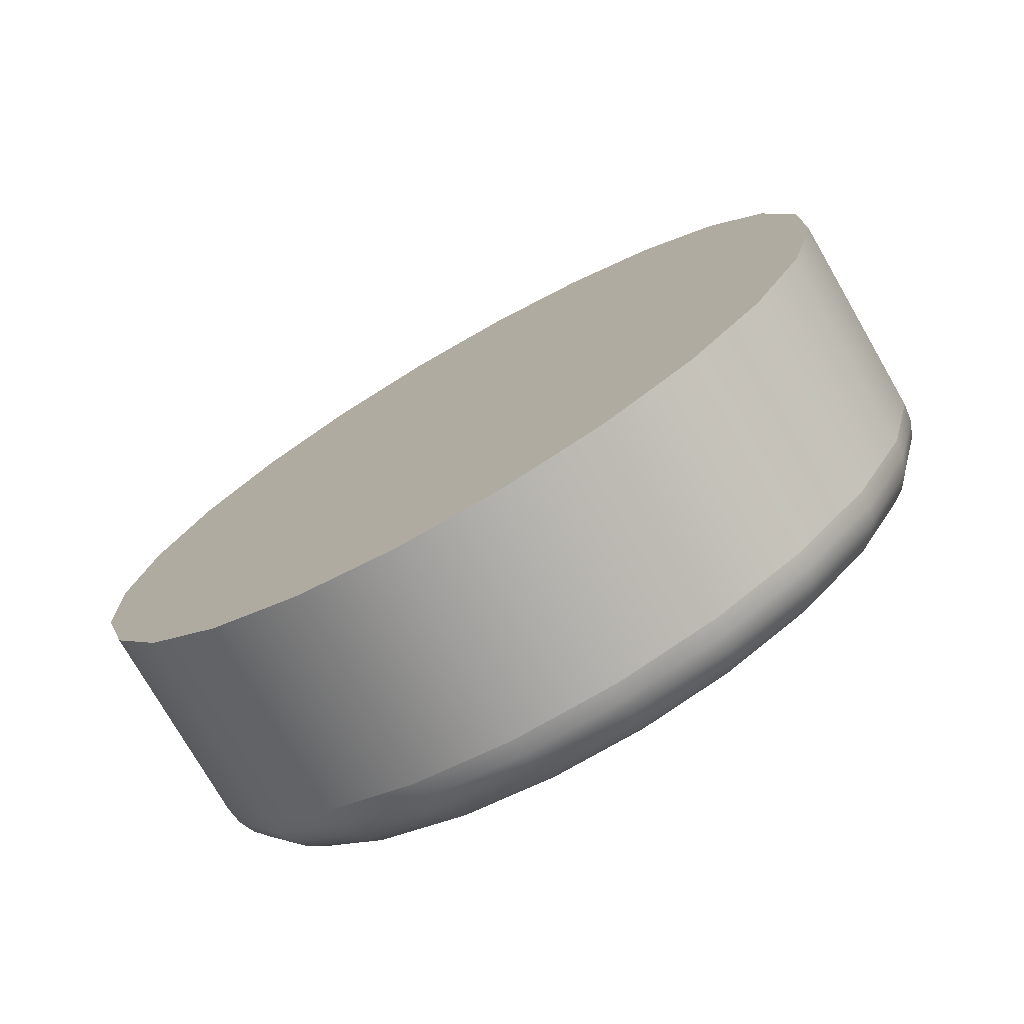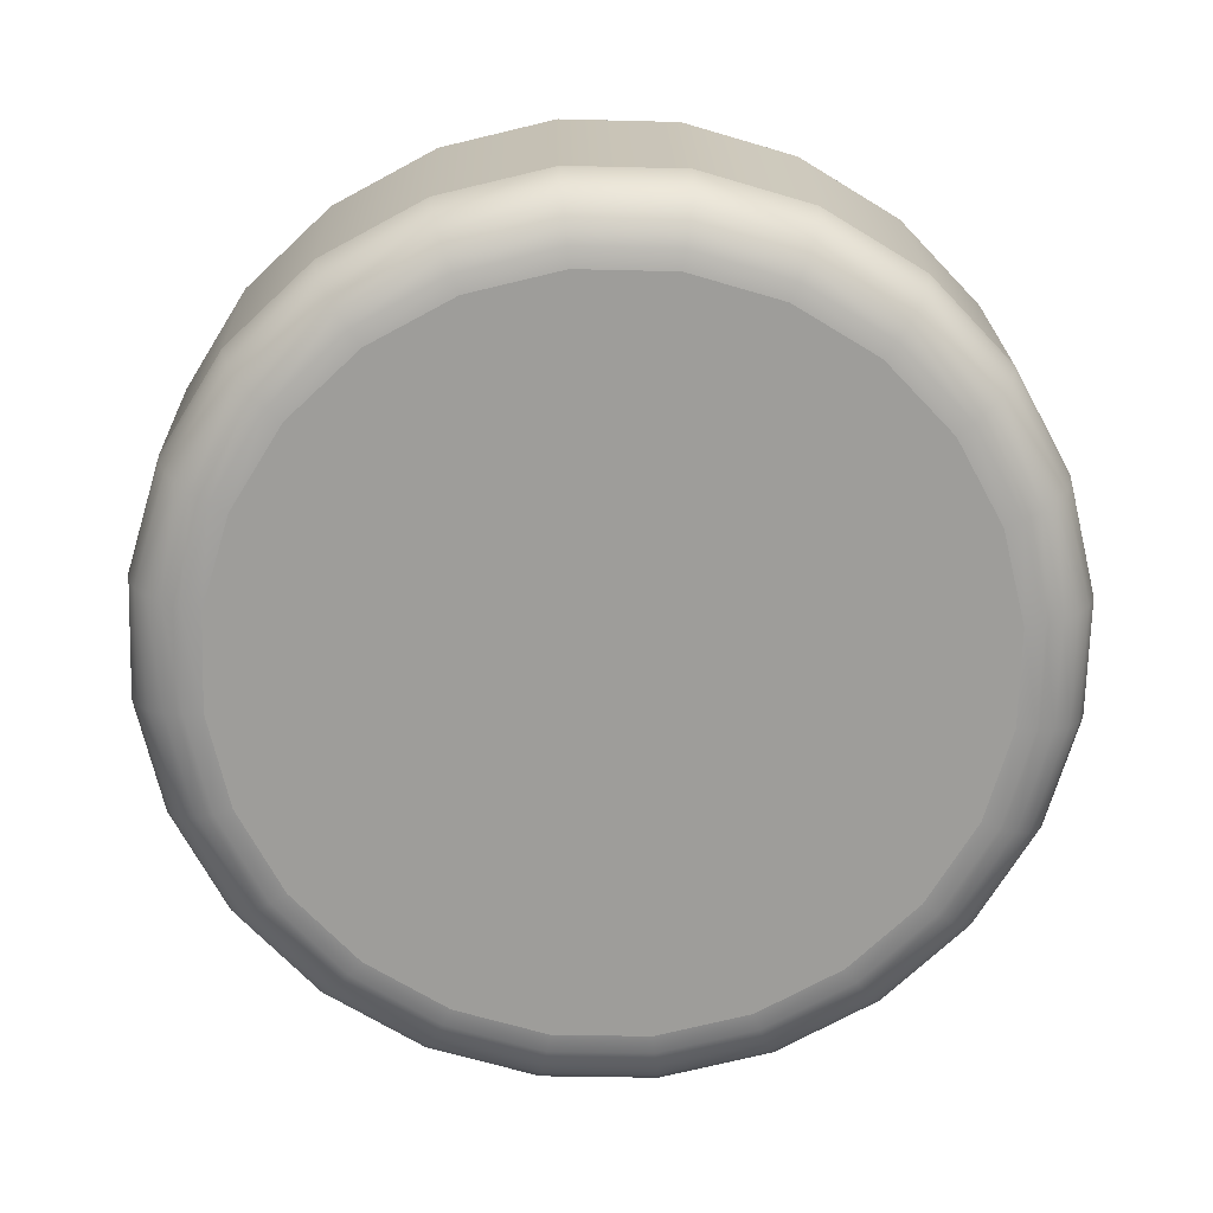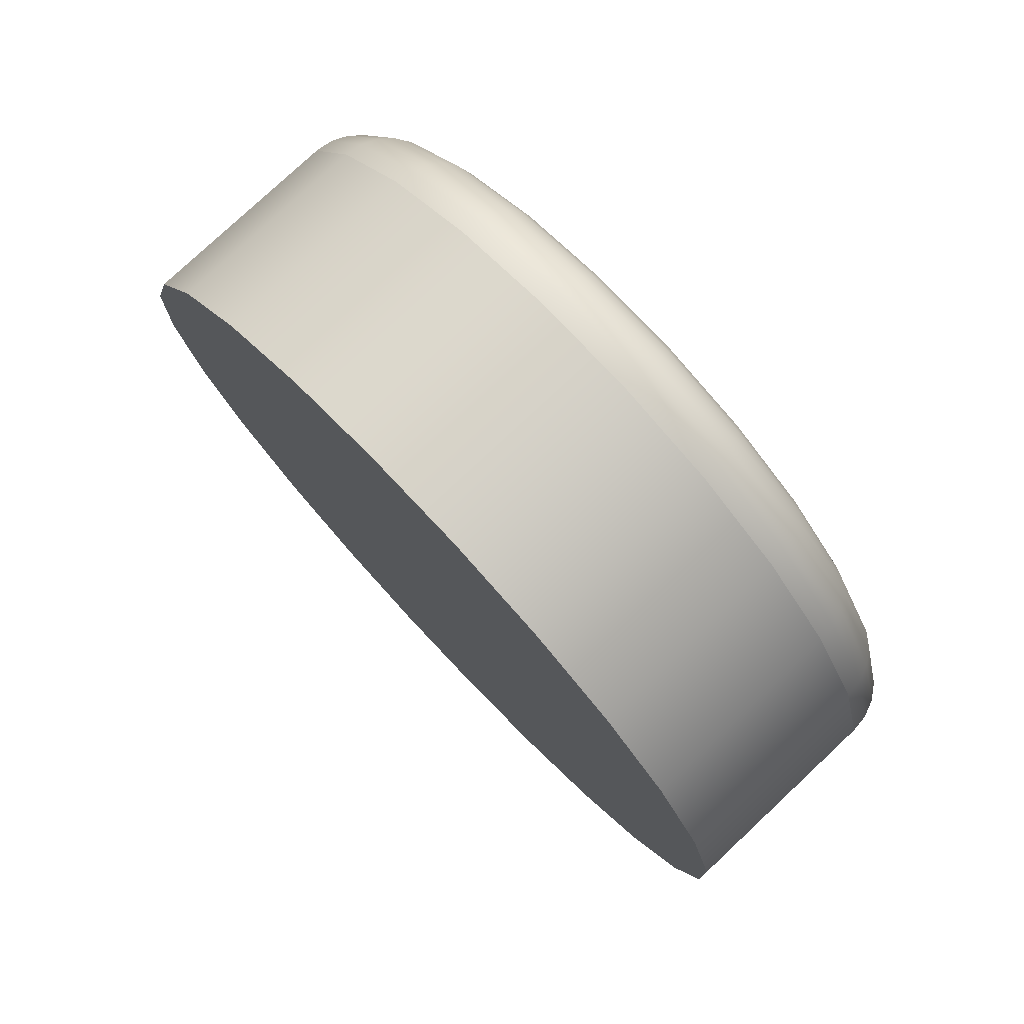
<metadata>
{"format":"obj","ext":"obj","renderer":"f3d","projection":"perspective","resolution":1024,"background":"white","views":[{"elev":-73.3,"azim":-20.7,"up":"+Y"},{"elev":18.3,"azim":128.1,"up":"+Y"},{"elev":79.8,"azim":-3.8,"up":"+Y"}]}
</metadata>
<code>
o Component_5_48/Component_5/mesh11/mesh11-geometry#mesh11-geometry
v 0.2606 -0.0519 -0.247
v 0.2606 -0.04449 -0.2473
v 0.2593 -0.05911 -0.2482
v 0.2716 -0.04486 -0.2563
v 0.2594 -0.03739 -0.249
v 0.2716 -0.05227 -0.256
v 0.2704 -0.03776 -0.258
v 0.257 -0.06563 -0.2508
v 0.2703 -0.05948 -0.2572
v 0.2724 -0.04491 -0.2572
v 0.2712 -0.03785 -0.2589
v 0.2571 -0.03108 -0.2521
v 0.268 -0.03145 -0.2611
v 0.2712 -0.05945 -0.2581
v 0.2724 -0.05228 -0.2569
v 0.2689 -0.03158 -0.262
v 0.2679 -0.066 -0.2598
v 0.2536 -0.07101 -0.2547
v 0.2688 -0.06593 -0.2607
v 0.273 -0.05226 -0.258
v 0.2718 -0.03808 -0.26
v 0.2695 -0.03191 -0.263
v 0.2537 -0.02599 -0.2564
v 0.2647 -0.02635 -0.2654
v 0.2695 -0.06568 -0.2617
v 0.2718 -0.05931 -0.2592
v 0.273 -0.04502 -0.2583
v 0.2656 -0.02652 -0.2662
v 0.2646 -0.07138 -0.2637
v 0.2496 -0.0749 -0.2595
v 0.2655 -0.07129 -0.2645
v 0.2662 -0.07095 -0.2655
v 0.2721 -0.05906 -0.2603
v 0.2733 -0.05221 -0.2592
v 0.2721 -0.03841 -0.2611
v 0.2699 -0.03241 -0.2641
v 0.2663 -0.02693 -0.2672
v 0.2605 -0.07527 -0.2685
v 0.2497 -0.02246 -0.2615
v 0.2606 -0.02283 -0.2705
v 0.2698 -0.06526 -0.2628
v 0.2733 -0.04517 -0.2595
v 0.2615 -0.02302 -0.2713
v 0.2614 -0.07515 -0.2693
v 0.256 -0.07739 -0.2739
v 0.245 -0.07702 -0.2649
v 0.2622 -0.07475 -0.2702
v 0.2667 -0.07039 -0.2665
v 0.2732 -0.05213 -0.2604
v 0.2732 -0.04534 -0.2607
v 0.2721 -0.03884 -0.2623
v 0.2667 -0.02757 -0.2681
v 0.2623 -0.02349 -0.2722
v 0.2569 -0.07726 -0.2747
v 0.2451 -0.02075 -0.2671
v 0.2561 -0.02112 -0.2761
v 0.2628 -0.07408 -0.2711
v 0.2699 -0.0647 -0.2639
v 0.2721 -0.05873 -0.2615
v 0.27 -0.03306 -0.2651
v 0.257 -0.02131 -0.2769
v 0.2577 -0.07682 -0.2755
v 0.2513 -0.0776 -0.2797
v 0.2522 -0.07747 -0.2804
v 0.2403 -0.07723 -0.2706
v 0.2584 -0.07609 -0.2762
v 0.2669 -0.06964 -0.2675
v 0.2729 -0.05202 -0.2616
v 0.2729 -0.04554 -0.2619
v 0.2718 -0.03932 -0.2634
v 0.2629 -0.02423 -0.273
v 0.2579 -0.02181 -0.2776
v 0.2531 -0.07702 -0.2811
v 0.2404 -0.02096 -0.2728
v 0.2514 -0.02133 -0.2818
v 0.2523 -0.02152 -0.2826
v 0.2631 -0.0732 -0.2719
v 0.2718 -0.05833 -0.2627
v 0.2669 -0.02839 -0.269
v 0.2698 -0.03379 -0.2661
v 0.2533 -0.02202 -0.2832
v 0.254 -0.07629 -0.2817
v 0.2357 -0.07551 -0.2762
v 0.2467 -0.07588 -0.2853
v 0.2477 -0.07576 -0.286
v 0.2589 -0.07514 -0.2769
v 0.2668 -0.06876 -0.2683
v 0.2722 -0.0519 -0.2627
v 0.2722 -0.04574 -0.2629
v 0.2712 -0.03983 -0.2644
v 0.2586 -0.02259 -0.2783
v 0.2541 -0.02279 -0.2837
v 0.2487 -0.07535 -0.2866
v 0.2359 -0.02308 -0.2783
v 0.2468 -0.02345 -0.2873
v 0.2478 -0.02363 -0.288
v 0.2488 -0.02409 -0.2886
v 0.2632 -0.07216 -0.2725
v 0.2697 -0.06404 -0.265
v 0.2712 -0.0579 -0.2637
v 0.2632 -0.02517 -0.2737
v 0.2669 -0.02934 -0.2698
v 0.2693 -0.03458 -0.267
v 0.2497 -0.02481 -0.2889
v 0.2546 -0.07533 -0.2821
v 0.2496 -0.07466 -0.287
v 0.2317 -0.07199 -0.2813
v 0.2426 -0.07236 -0.2904
v 0.2437 -0.07226 -0.2911
v 0.2592 -0.07401 -0.2773
v 0.2664 -0.0678 -0.2691
v 0.2692 -0.06332 -0.2659
v 0.2591 -0.0236 -0.2788
v 0.2506 -0.02573 -0.2891
v 0.2505 -0.07376 -0.2872
v 0.2447 -0.0719 -0.2916
v 0.2318 -0.02696 -0.2831
v 0.2427 -0.02733 -0.2921
v 0.2437 -0.02749 -0.2928
v 0.2448 -0.02789 -0.2933
v 0.2459 -0.0285 -0.2935
v 0.263 -0.07104 -0.2731
v 0.2633 -0.02626 -0.2743
v 0.2665 -0.03034 -0.2705
v 0.2547 -0.02379 -0.2841
v 0.2468 -0.02929 -0.2935
v 0.2551 -0.0742 -0.2823
v 0.2511 -0.0727 -0.2872
v 0.2467 -0.07053 -0.2919
v 0.2458 -0.07131 -0.2919
v 0.2284 -0.0669 -0.2856
v 0.2393 -0.06727 -0.2946
v 0.2404 -0.0672 -0.2953
v 0.2592 -0.0728 -0.2776
v 0.2593 -0.02475 -0.2792
v 0.2512 -0.02679 -0.289
v 0.2476 -0.03019 -0.2932
v 0.2476 -0.06961 -0.2917
v 0.2426 -0.06647 -0.2959
v 0.2415 -0.06693 -0.2957
v 0.2284 -0.03235 -0.2869
v 0.2394 -0.03272 -0.2959
v 0.2404 -0.03284 -0.2966
v 0.2427 -0.03362 -0.2972
v 0.2631 -0.02741 -0.2747
v 0.2552 -0.02494 -0.2842
v 0.2447 -0.03491 -0.2966
v 0.2438 -0.03422 -0.297
v 0.2553 -0.07297 -0.2824
v 0.2515 -0.07155 -0.287
v 0.2482 -0.06861 -0.2913
v 0.2437 -0.06587 -0.2958
v 0.2446 -0.06516 -0.2954
v 0.237 -0.06096 -0.2977
v 0.238 -0.06092 -0.2984
v 0.226 -0.06059 -0.2887
v 0.2415 -0.03315 -0.297
v 0.2593 -0.02599 -0.2794
v 0.2516 -0.02792 -0.2887
v 0.2482 -0.03116 -0.2927
v 0.2455 -0.03564 -0.2959
v 0.2454 -0.06438 -0.2948
v 0.2392 -0.06076 -0.2988
v 0.2416 -0.06009 -0.2986
v 0.2261 -0.03887 -0.2895
v 0.237 -0.03924 -0.2985
v 0.2381 -0.03933 -0.2992
v 0.2416 -0.0402 -0.2994
v 0.2392 -0.03953 -0.2996
v 0.2554 -0.02616 -0.2842
v 0.2435 -0.04106 -0.2981
v 0.2426 -0.04062 -0.2989
v 0.2426 -0.05963 -0.2981
v 0.2434 -0.05913 -0.2974
v 0.2404 -0.06047 -0.2989
v 0.2358 -0.05386 -0.2995
v 0.2368 -0.05386 -0.3001
v 0.2248 -0.05349 -0.2904
v 0.2404 -0.03982 -0.2996
v 0.238 -0.05382 -0.3005
v 0.2405 -0.05359 -0.3002
v 0.2415 -0.05341 -0.2997
v 0.2248 -0.04608 -0.2907
v 0.2358 -0.04645 -0.2997
v 0.2368 -0.0465 -0.3004
v 0.2416 -0.04693 -0.2999
v 0.2405 -0.0468 -0.3005
v 0.238 -0.04657 -0.3008
v 0.2424 -0.05322 -0.2988
v 0.2425 -0.04706 -0.2991
v 0.2392 -0.05372 -0.3005
v 0.2393 -0.04668 -0.3008
f 1 2 3
f 3 2 1
f 2 1 4
f 4 1 2
f 5 3 2
f 2 3 5
f 1 3 6
f 6 3 1
f 6 4 1
f 1 4 6
f 4 7 2
f 2 7 4
f 8 3 5
f 5 3 8
f 5 2 7
f 7 2 5
f 9 6 3
f 3 6 9
f 4 6 10
f 10 6 4
f 7 4 11
f 11 4 7
f 3 8 9
f 12 8 5
f 5 8 12
f 7 13 5
f 5 13 7
f 9 14 6
f 9 8 3
f 15 10 6
f 6 10 15
f 10 11 4
f 4 11 10
f 11 16 7
f 7 16 11
f 17 9 8
f 8 9 17
f 18 8 12
f 12 5 13
f 13 5 12
f 12 8 18
f 13 7 16
f 16 7 13
f 14 9 19
f 19 9 14
f 6 14 9
f 15 6 14
f 14 6 15
f 15 20 10
f 10 20 15
f 11 10 21
f 21 10 11
f 16 11 22
f 22 11 16
f 8 18 17
f 17 18 8
f 23 18 12
f 12 18 23
f 12 13 23
f 23 13 12
f 13 16 24
f 24 16 13
f 17 19 9
f 9 19 17
f 19 25 14
f 14 25 19
f 14 26 15
f 15 26 14
f 20 15 26
f 26 15 20
f 27 10 20
f 20 10 27
f 27 21 10
f 10 21 27
f 21 22 11
f 11 22 21
f 16 22 28
f 28 22 16
f 29 17 18
f 18 17 29
f 30 18 23
f 23 18 30
f 24 23 13
f 13 23 24
f 28 24 16
f 16 24 28
f 19 17 31
f 31 17 19
f 25 19 32
f 32 19 25
f 26 14 25
f 25 14 26
f 26 33 20
f 20 33 26
f 20 34 27
f 27 34 20
f 21 27 35
f 35 27 21
f 22 21 36
f 36 21 22
f 37 28 22
f 22 28 37
f 29 31 17
f 17 31 29
f 29 18 38
f 38 18 29
f 30 38 18
f 18 38 30
f 39 30 23
f 23 30 39
f 23 24 39
f 39 24 23
f 24 28 40
f 40 28 24
f 31 32 19
f 19 32 31
f 25 32 41
f 41 32 25
f 25 41 26
f 26 41 25
f 33 26 41
f 41 26 33
f 34 20 33
f 33 20 34
f 42 27 34
f 34 27 42
f 42 35 27
f 27 35 42
f 35 36 21
f 21 36 35
f 22 36 37
f 37 36 22
f 28 37 43
f 43 37 28
f 31 29 44
f 44 29 31
f 38 44 29
f 29 44 38
f 38 30 45
f 45 30 38
f 46 30 39
f 39 30 46
f 40 39 24
f 24 39 40
f 43 40 28
f 28 40 43
f 32 31 47
f 47 31 32
f 48 41 32
f 32 41 48
f 34 33 49
f 49 33 34
f 34 49 42
f 42 49 34
f 42 50 35
f 35 50 42
f 35 51 36
f 36 51 35
f 52 37 36
f 36 37 52
f 53 43 37
f 37 43 53
f 44 47 31
f 31 47 44
f 44 38 54
f 54 38 44
f 46 45 30
f 30 45 46
f 45 54 38
f 38 54 45
f 55 46 39
f 39 46 55
f 39 40 55
f 55 40 39
f 40 43 56
f 56 43 40
f 47 57 32
f 32 57 47
f 41 48 58
f 58 48 41
f 48 32 57
f 57 32 48
f 59 49 33
f 33 49 59
f 50 42 49
f 49 42 50
f 51 35 50
f 50 35 51
f 60 36 51
f 51 36 60
f 37 52 53
f 43 53 61
f 61 53 43
f 53 52 37
f 47 44 62
f 62 44 47
f 54 62 44
f 44 62 54
f 45 46 63
f 63 46 45
f 54 45 64
f 64 45 54
f 65 46 55
f 55 46 65
f 56 55 40
f 40 55 56
f 61 56 43
f 43 56 61
f 57 47 66
f 66 47 57
f 67 58 48
f 48 58 67
f 48 57 67
f 67 57 48
f 49 59 68
f 68 59 49
f 33 41 59
f 59 41 33
f 49 68 50
f 50 68 49
f 50 69 51
f 51 69 50
f 36 60 52
f 52 60 36
f 51 70 60
f 60 70 51
f 71 53 52
f 52 53 71
f 72 61 53
f 53 61 72
f 62 66 47
f 47 66 62
f 62 54 73
f 73 54 62
f 65 63 46
f 46 63 65
f 63 64 45
f 45 64 63
f 64 73 54
f 54 73 64
f 74 65 55
f 55 65 74
f 56 75 55
f 55 75 56
f 61 76 56
f 56 76 61
f 57 66 77
f 77 66 57
f 77 67 57
f 57 67 77
f 78 68 59
f 59 68 78
f 58 59 41
f 41 59 58
f 69 50 68
f 68 50 69
f 70 51 69
f 69 51 70
f 79 52 60
f 60 52 79
f 80 60 70
f 70 60 80
f 53 71 72
f 72 71 53
f 72 81 61
f 61 81 72
f 66 62 82
f 82 62 66
f 73 82 62
f 62 82 73
f 65 83 63
f 63 83 65
f 63 84 64
f 64 84 63
f 64 85 73
f 73 85 64
f 83 65 74
f 74 65 83
f 74 55 75
f 75 55 74
f 75 56 76
f 76 56 75
f 76 61 81
f 81 61 76
f 86 77 66
f 66 77 86
f 67 77 87
f 87 77 67
f 68 78 88
f 88 78 68
f 59 58 78
f 78 58 59
f 68 88 69
f 69 88 68
f 69 89 70
f 70 89 69
f 52 79 71
f 71 79 52
f 60 80 79
f 79 80 60
f 70 90 80
f 80 90 70
f 91 72 71
f 71 72 91
f 81 72 92
f 92 72 81
f 66 82 86
f 86 82 66
f 73 93 82
f 82 93 73
f 84 63 83
f 83 63 84
f 85 64 84
f 84 64 85
f 93 73 85
f 85 73 93
f 94 83 74
f 74 83 94
f 75 95 74
f 74 95 75
f 76 96 75
f 75 96 76
f 81 97 76
f 76 97 81
f 77 86 98
f 98 86 77
f 98 87 77
f 77 87 98
f 87 99 67
f 67 99 87
f 100 88 78
f 78 88 100
f 99 78 58
f 58 78 99
f 89 69 88
f 88 69 89
f 90 70 89
f 89 70 90
f 101 71 79
f 79 71 101
f 102 79 80
f 80 79 102
f 103 80 90
f 90 80 103
f 91 92 72
f 72 92 91
f 71 101 91
f 91 101 71
f 92 104 81
f 81 104 92
f 105 86 82
f 82 86 105
f 106 82 93
f 93 82 106
f 83 107 84
f 84 107 83
f 84 108 85
f 85 108 84
f 85 109 93
f 93 109 85
f 107 83 94
f 94 83 107
f 94 74 95
f 95 74 94
f 95 75 96
f 96 75 95
f 96 76 97
f 97 76 96
f 97 81 104
f 104 81 97
f 110 98 86
f 86 98 110
f 87 98 111
f 111 98 87
f 99 87 112
f 112 87 99
f 58 67 99
f 99 67 58
f 88 100 89
f 89 100 88
f 78 99 100
f 100 99 78
f 90 89 100
f 100 89 90
f 79 102 101
f 101 102 79
f 80 103 102
f 102 103 80
f 103 90 112
f 112 90 103
f 91 113 92
f 92 113 91
f 113 91 101
f 101 91 113
f 104 92 114
f 114 92 104
f 86 105 110
f 110 105 86
f 105 82 115
f 115 82 105
f 106 115 82
f 82 115 106
f 93 116 106
f 106 116 93
f 108 84 107
f 107 84 108
f 109 85 108
f 108 85 109
f 116 93 109
f 109 93 116
f 117 107 94
f 94 107 117
f 95 118 94
f 94 118 95
f 96 119 95
f 95 119 96
f 97 120 96
f 96 120 97
f 104 121 97
f 97 121 104
f 98 110 122
f 122 110 98
f 122 111 98
f 98 111 122
f 111 112 87
f 87 112 111
f 112 100 99
f 99 100 112
f 112 90 100
f 100 90 112
f 123 101 102
f 102 101 123
f 124 102 103
f 103 102 124
f 111 103 112
f 125 92 113
f 113 92 125
f 101 123 113
f 113 123 101
f 125 114 92
f 92 114 125
f 114 126 104
f 104 126 114
f 127 110 105
f 105 110 127
f 115 128 105
f 105 128 115
f 115 106 129
f 129 106 115
f 130 106 116
f 116 106 130
f 107 131 108
f 108 132 109
f 109 132 108
f 109 133 116
f 116 133 109
f 131 107 117
f 117 107 131
f 117 94 118
f 118 94 117
f 118 95 119
f 119 95 118
f 119 96 120
f 120 96 119
f 120 97 121
f 121 97 120
f 134 122 110
f 110 122 134
f 122 124 111
f 111 124 122
f 112 103 111
f 102 124 123
f 123 124 102
f 124 103 111
f 111 103 124
f 113 135 125
f 125 135 113
f 135 113 123
f 123 113 135
f 114 125 136
f 136 125 114
f 126 114 137
f 137 114 126
f 121 104 126
f 126 104 121
f 110 127 134
f 134 127 110
f 127 105 128
f 128 105 127
f 128 115 138
f 138 115 128
f 130 129 106
f 106 129 130
f 129 138 115
f 115 138 129
f 130 116 139
f 139 116 130
f 108 131 107
f 132 108 131
f 131 108 132
f 133 109 132
f 132 109 133
f 140 116 133
f 133 116 140
f 141 131 117
f 117 131 141
f 117 118 141
f 141 118 117
f 118 119 142
f 142 119 118
f 119 120 143
f 143 120 119
f 121 144 120
f 120 144 121
f 134 145 122
f 122 145 134
f 145 124 122
f 122 124 145
f 145 123 124
f 124 123 145
f 146 125 135
f 135 125 146
f 123 145 135
f 146 136 125
f 125 136 146
f 136 137 114
f 114 137 136
f 137 147 126
f 126 147 137
f 126 148 121
f 121 148 126
f 149 134 127
f 127 134 149
f 128 150 127
f 127 150 128
f 138 151 128
f 128 151 138
f 129 130 152
f 152 130 129
f 138 129 153
f 153 129 138
f 140 139 116
f 116 139 140
f 139 152 130
f 130 152 139
f 132 131 154
f 154 131 132
f 132 154 133
f 133 154 132
f 133 155 140
f 140 155 133
f 156 131 141
f 141 131 156
f 142 141 118
f 118 141 142
f 143 142 119
f 119 142 143
f 157 143 120
f 120 143 157
f 144 121 148
f 157 120 144
f 144 120 157
f 158 145 134
f 134 145 158
f 135 158 146
f 146 158 135
f 135 145 123
f 158 135 145
f 145 135 158
f 136 146 159
f 159 146 136
f 137 136 160
f 160 136 137
f 147 137 161
f 161 137 147
f 148 126 147
f 147 126 148
f 148 121 144
f 149 158 134
f 134 158 149
f 149 127 150
f 150 127 149
f 150 128 151
f 151 128 150
f 151 138 162
f 162 138 151
f 152 153 129
f 129 153 152
f 153 162 138
f 138 162 153
f 140 163 139
f 139 163 140
f 152 139 164
f 164 139 152
f 156 154 131
f 131 154 156
f 155 133 154
f 154 133 155
f 163 140 155
f 155 140 163
f 165 156 141
f 141 156 165
f 141 142 165
f 165 142 141
f 142 143 166
f 143 157 167
f 167 157 143
f 148 168 144
f 144 168 148
f 157 144 169
f 169 144 157
f 170 146 158
f 158 146 170
f 170 159 146
f 146 159 170
f 159 160 136
f 136 160 159
f 160 161 137
f 137 161 160
f 161 171 147
f 147 171 161
f 147 172 148
f 148 172 147
f 170 158 149
f 149 158 170
f 150 170 149
f 149 170 150
f 151 159 150
f 150 159 151
f 153 152 173
f 173 152 153
f 162 153 174
f 174 153 162
f 175 139 163
f 163 139 175
f 175 164 139
f 139 164 175
f 164 173 152
f 152 173 164
f 154 156 176
f 176 156 154
f 154 176 155
f 155 176 154
f 155 177 163
f 163 177 155
f 178 156 165
f 165 156 178
f 166 165 142
f 142 165 166
f 167 166 143
f 143 166 167
f 166 143 142
f 169 167 157
f 157 167 169
f 168 148 172
f 172 148 168
f 179 144 168
f 168 144 179
f 179 169 144
f 144 169 179
f 159 170 150
f 150 170 159
f 160 159 151
f 151 159 160
f 161 160 162
f 162 160 161
f 171 161 174
f 174 161 171
f 172 147 171
f 171 147 172
f 173 174 153
f 153 174 173
f 174 161 162
f 162 161 174
f 163 180 175
f 175 180 163
f 164 175 181
f 181 175 164
f 173 164 182
f 182 164 173
f 178 176 156
f 156 176 178
f 177 155 176
f 176 155 177
f 180 163 177
f 177 163 180
f 183 178 165
f 165 178 183
f 165 166 183
f 183 166 165
f 166 167 184
f 184 167 166
f 167 169 185
f 185 169 167
f 172 186 168
f 168 186 172
f 168 187 179
f 179 187 168
f 169 179 188
f 188 179 169
f 162 160 151
f 151 160 162
f 189 171 174
f 174 171 189
f 171 190 172
f 172 190 171
f 174 173 189
f 189 173 174
f 191 175 180
f 180 175 191
f 191 181 175
f 175 181 191
f 181 182 164
f 164 182 181
f 176 178 184
f 184 178 176
f 177 176 185
f 185 176 177
f 177 185 180
f 180 185 177
f 183 184 178
f 178 184 183
f 184 183 166
f 166 183 184
f 185 184 167
f 167 184 185
f 188 185 169
f 169 185 188
f 186 172 190
f 190 172 186
f 187 168 186
f 186 168 187
f 192 179 187
f 187 179 192
f 192 188 179
f 179 188 192
f 190 171 189
f 189 171 190
f 182 189 173
f 173 189 182
f 180 188 191
f 191 188 180
f 187 191 181
f 182 181 186
f 184 185 176
f 176 185 184
f 188 180 185
f 185 180 188
f 186 190 182
f 182 190 186
f 187 186 181
f 181 186 187
f 192 187 191
f 191 187 192
f 192 191 188
f 188 191 192
f 189 182 190
f 190 182 189
f 181 191 187
f 186 181 182

</code>
